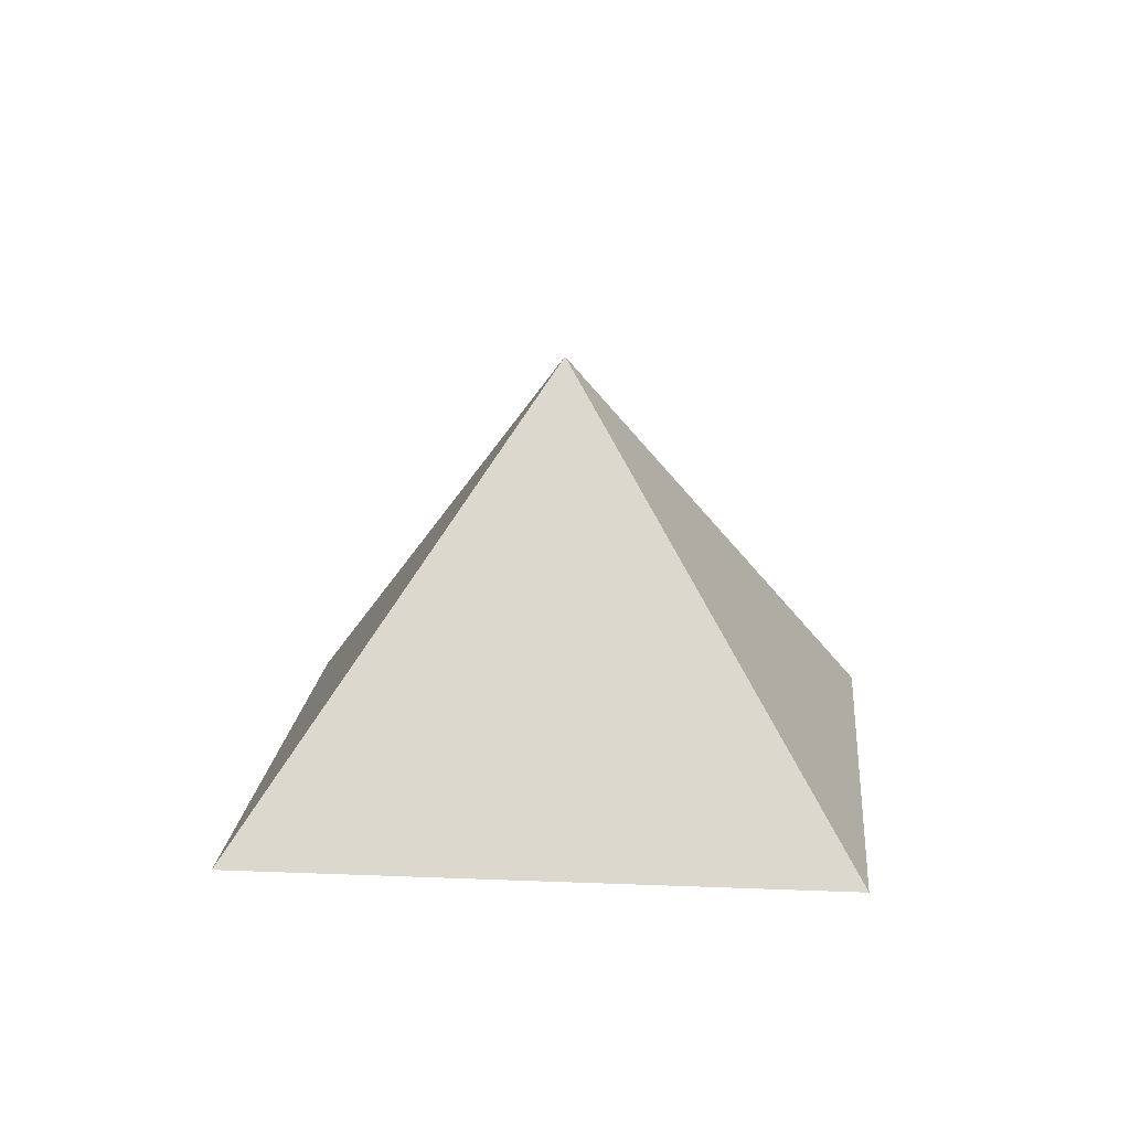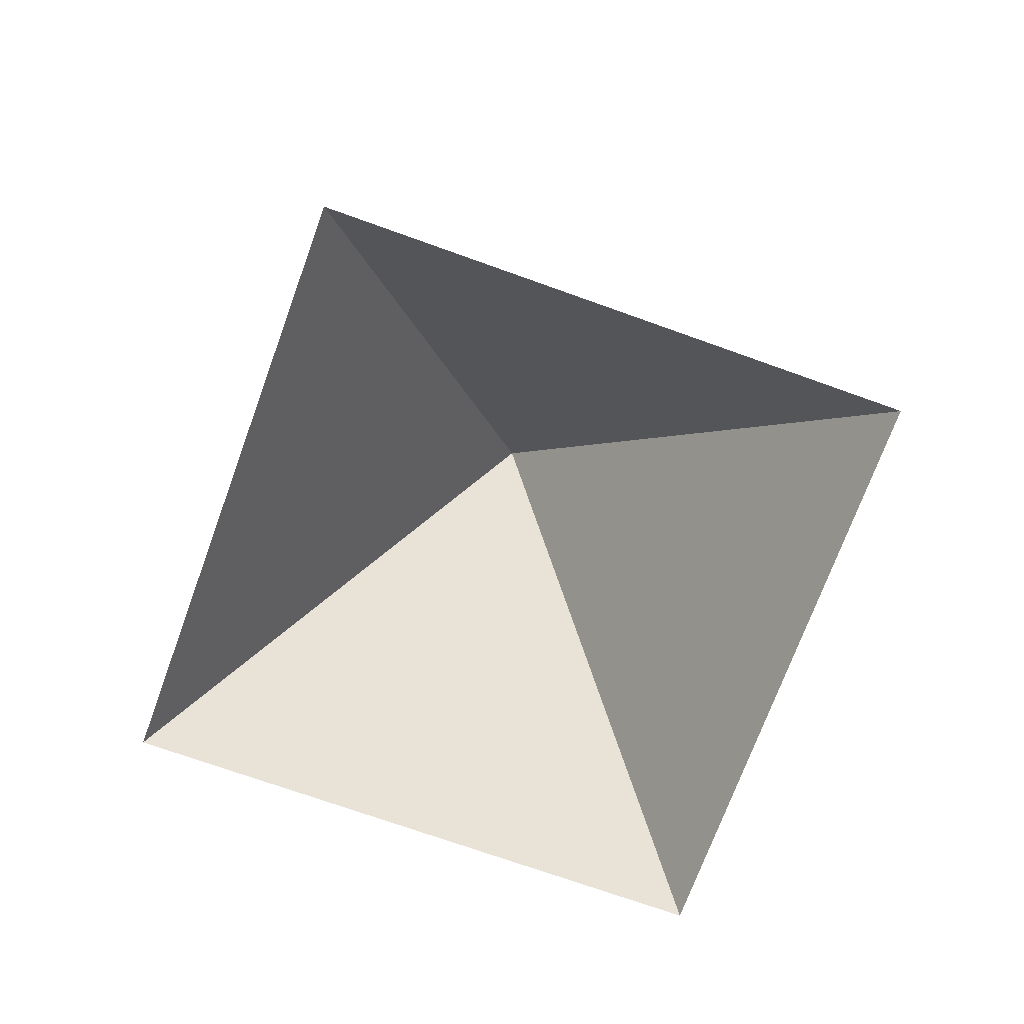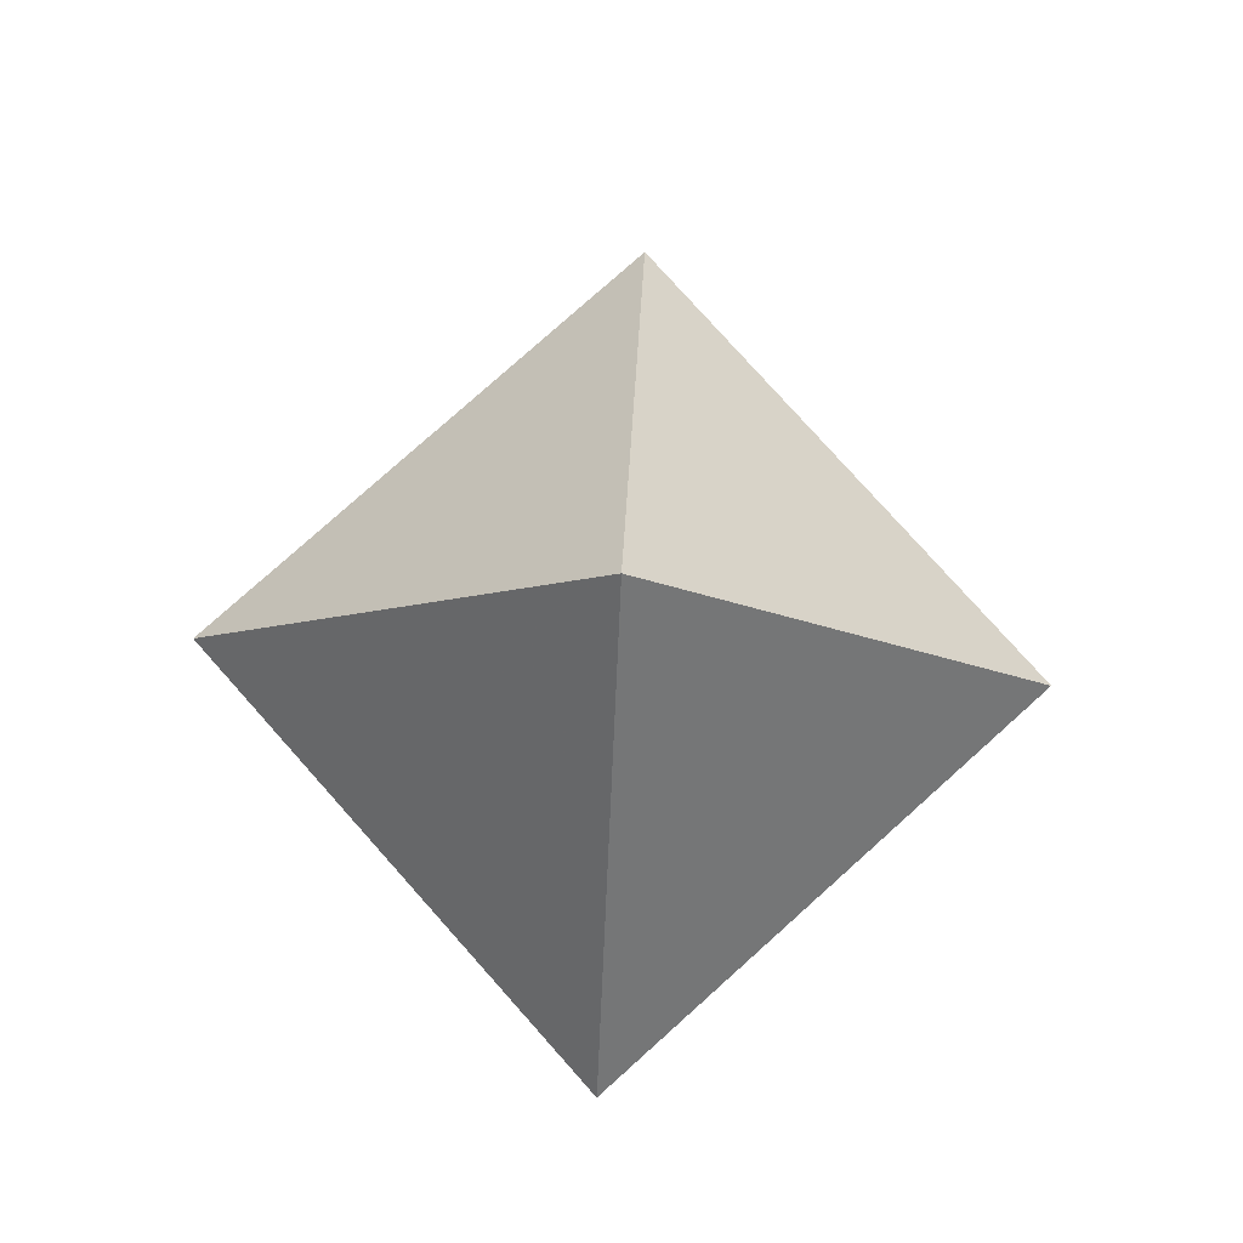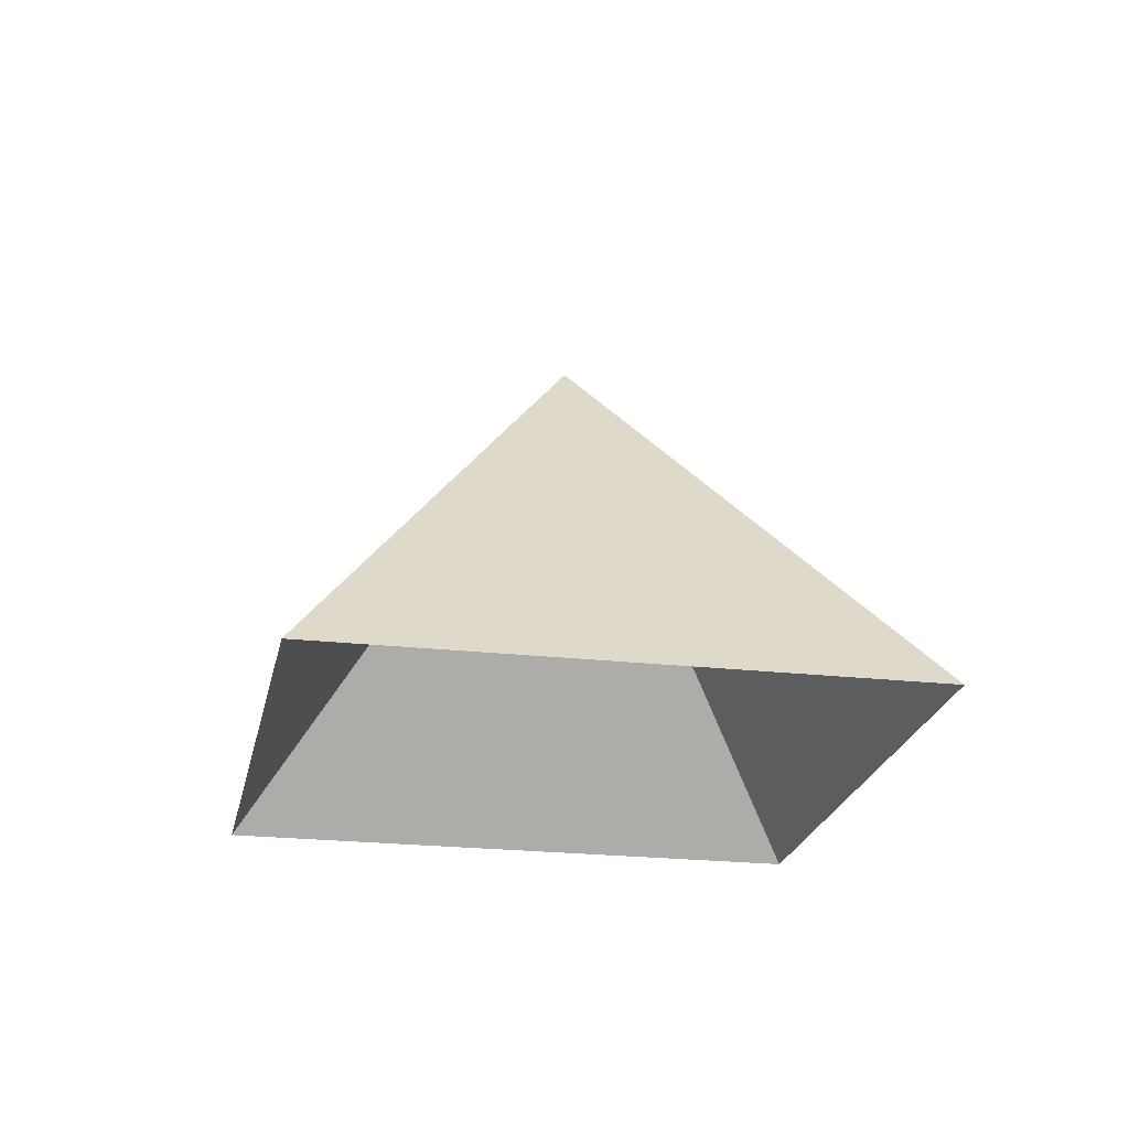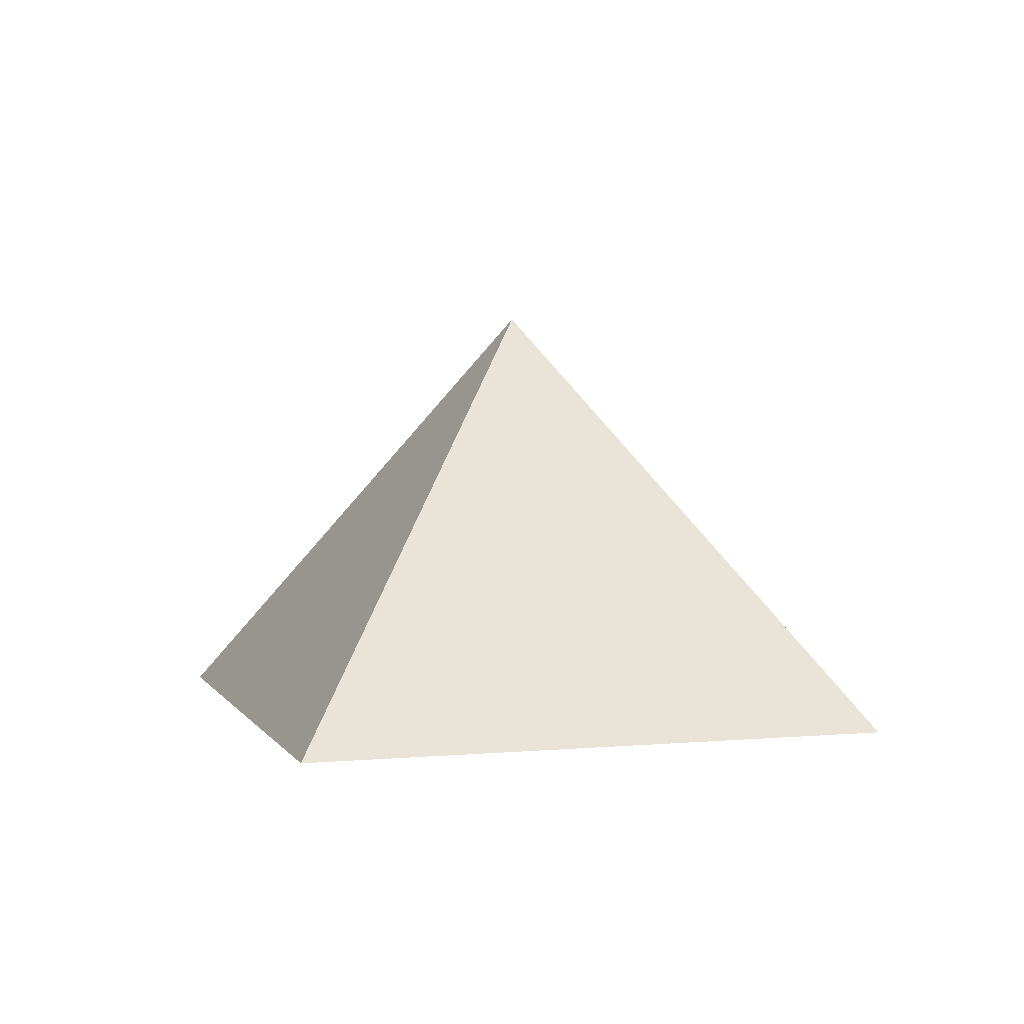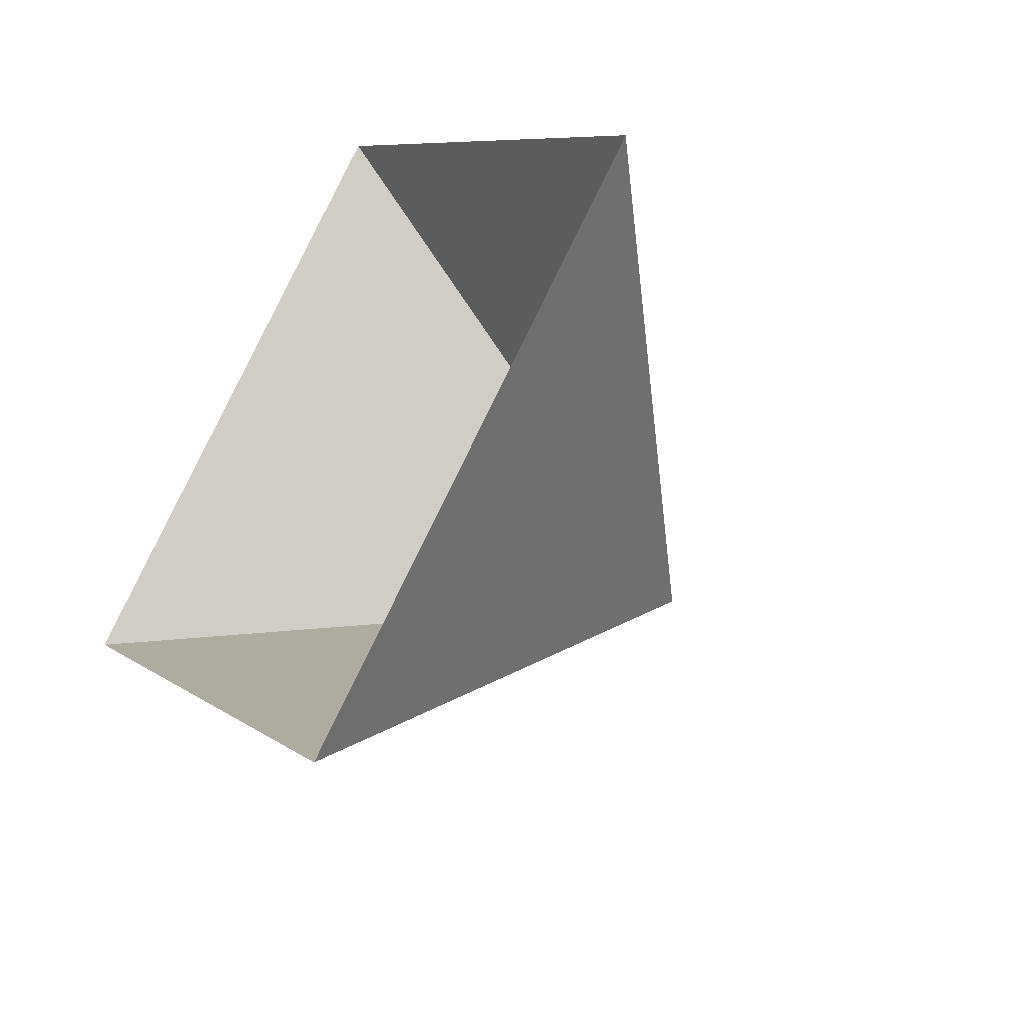
<metadata>
{"format":"obj","ext":"obj","renderer":"f3d","projection":"perspective","resolution":1024,"background":"white","views":[{"elev":16.2,"azim":139.9,"up":"+Z"},{"elev":-70.7,"azim":25.1,"up":"+Z"},{"elev":79.1,"azim":-176.8,"up":"+Z"},{"elev":-22.4,"azim":123.9,"up":"+Z"},{"elev":3.9,"azim":-62.0,"up":"+Z"},{"elev":-44.5,"azim":-128.5,"up":"+Y"}]}
</metadata>
<code>
v 1 0 0
v 0 1 0
v 0 0 1
v -1 0 0
v 0 -1 0
v 0 0 -1
f 1 2 3
f 1 3 5
f 4 5 3
f 4 3 2

</code>
